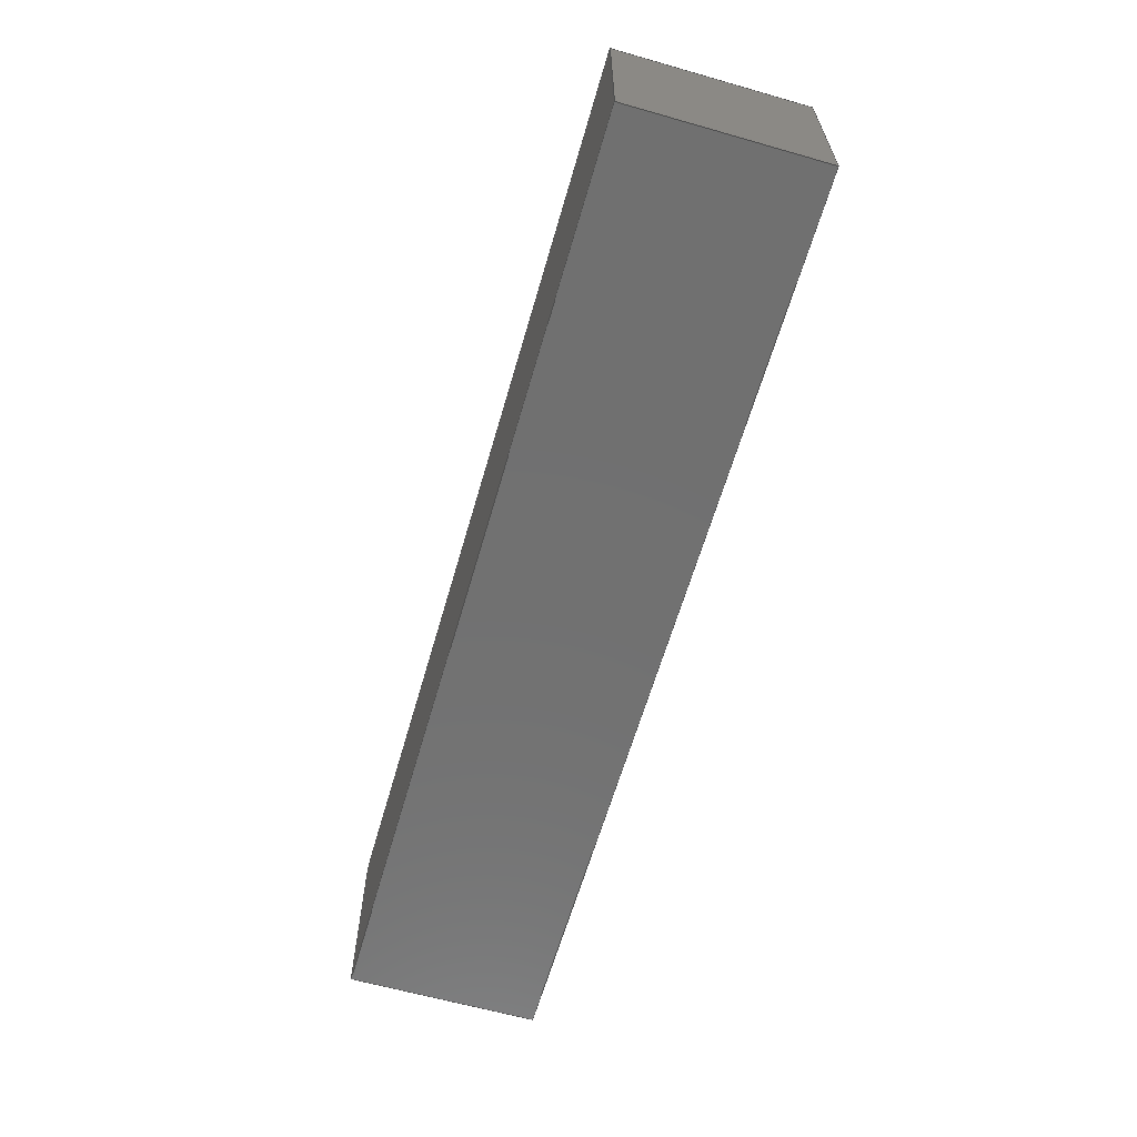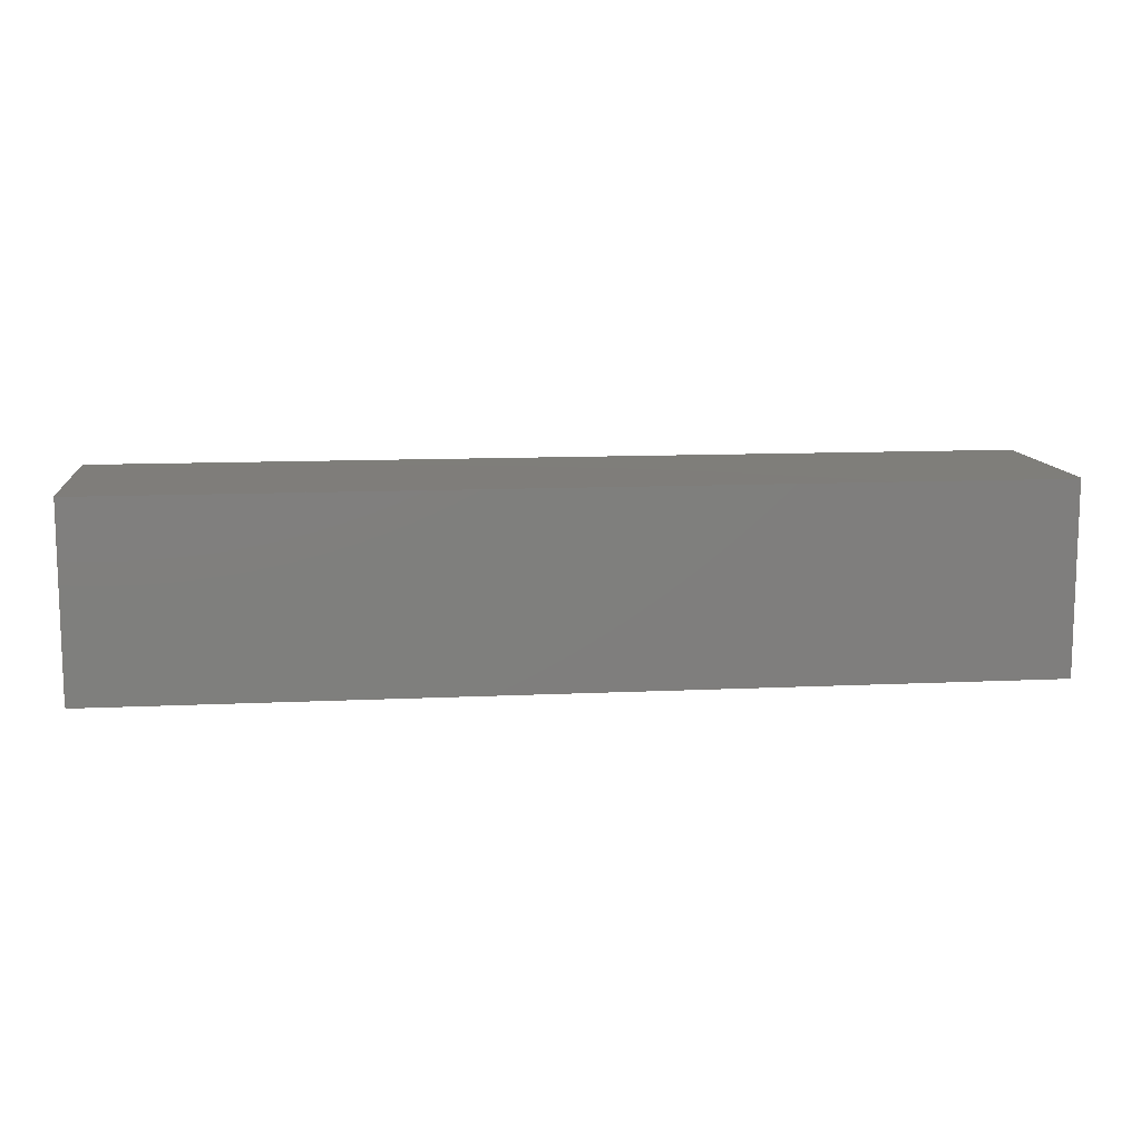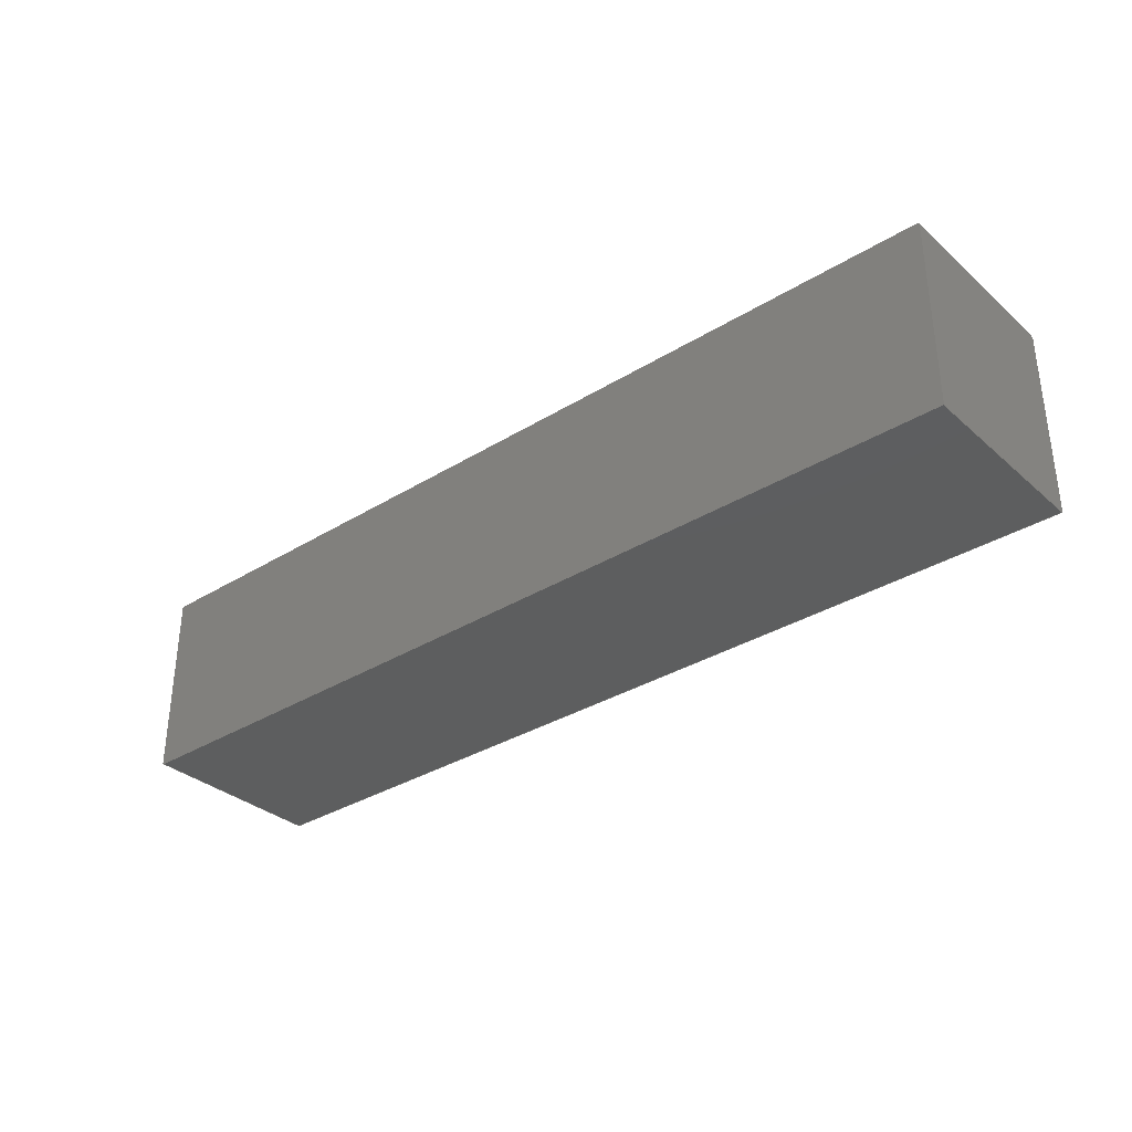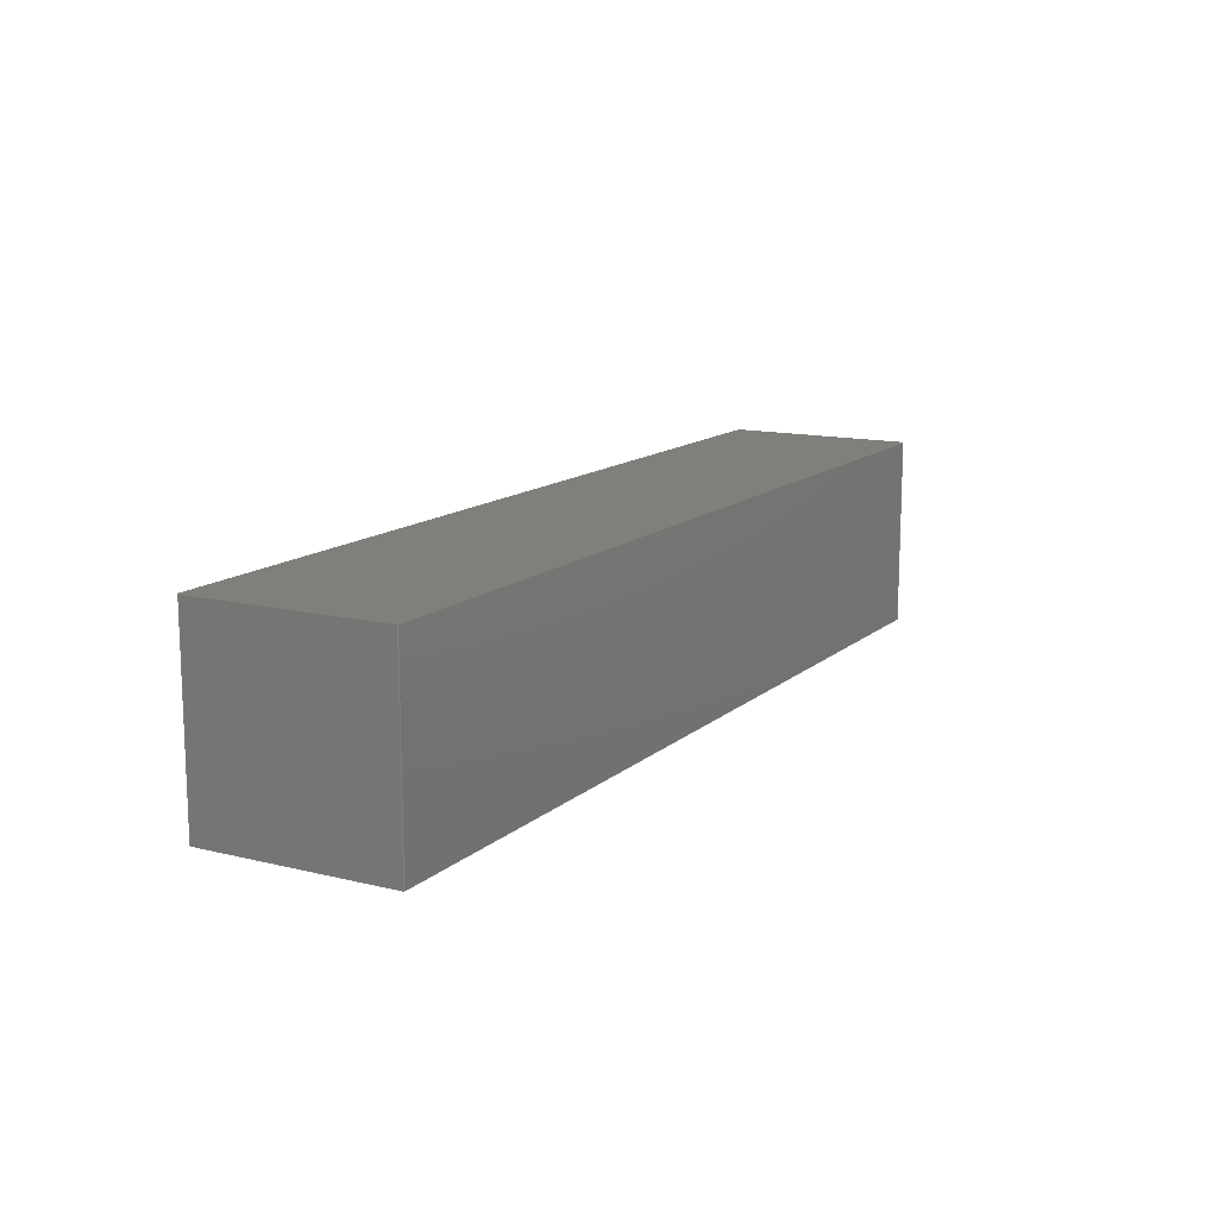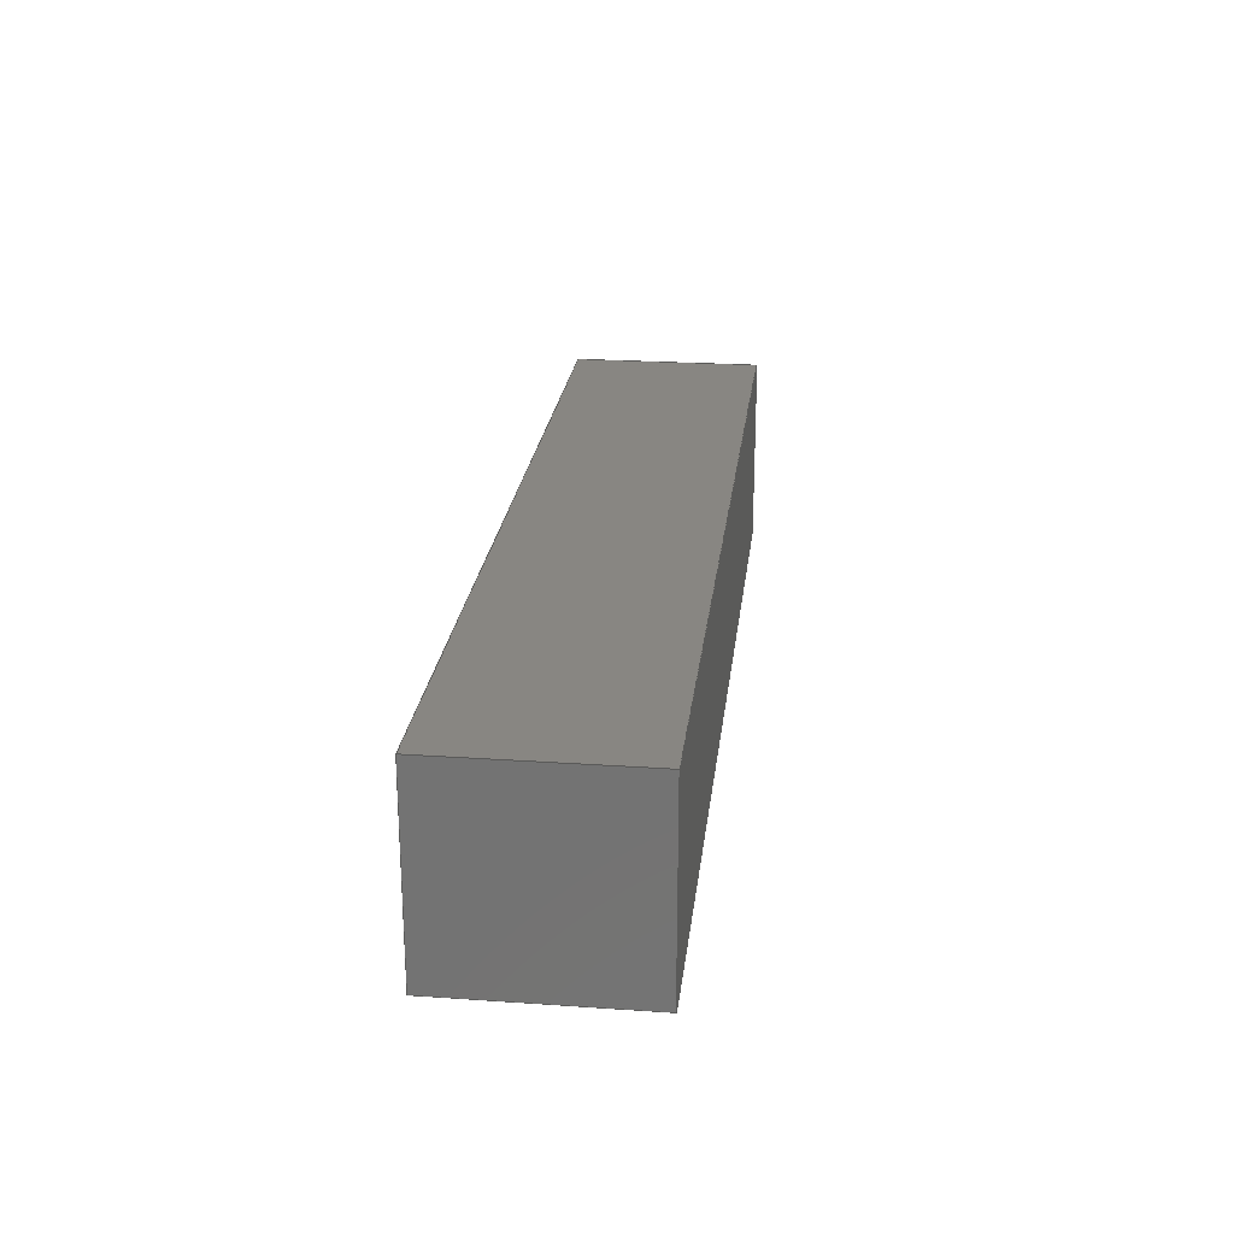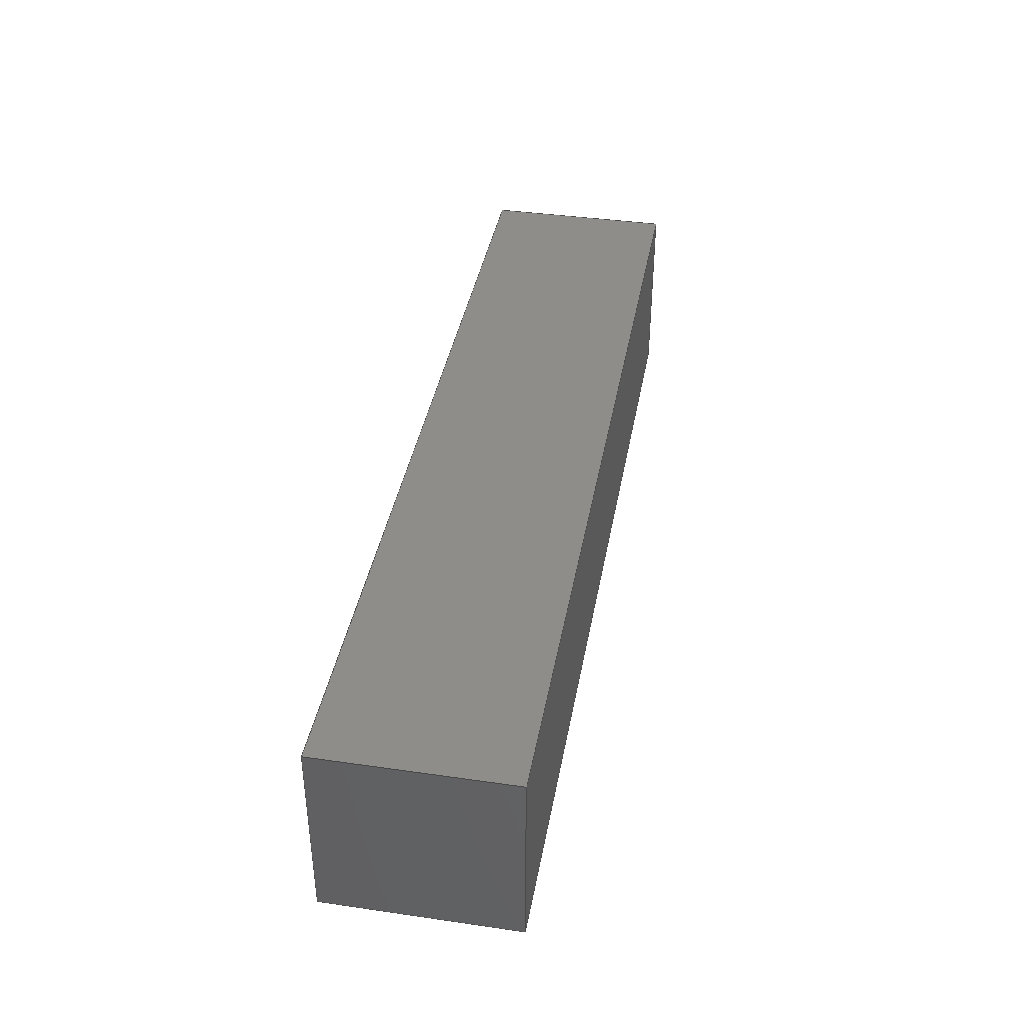
<metadata>
{"format":"step","ext":"step","renderer":"f3d","projection":"perspective","resolution":1024,"background":"white","views":[{"elev":-62.6,"azim":-106.1,"up":"+Y"},{"elev":11.3,"azim":173.4,"up":"+Z"},{"elev":-33.4,"azim":40.2,"up":"+Y"},{"elev":13.2,"azim":-60.9,"up":"+Z"},{"elev":23.5,"azim":-83.4,"up":"+Y"},{"elev":39.3,"azim":100.2,"up":"+Y"}]}
</metadata>
<code>
ISO-10303-21;
DATA;
#1=PROPERTY_DEFINITION_REPRESENTATION(#5,#3);
#2=PROPERTY_DEFINITION_REPRESENTATION(#6,#4);
#3=REPRESENTATION('',(#7),#176);
#4=REPRESENTATION('',(#8),#176);
#5=PROPERTY_DEFINITION('pmi validation property','',#181);
#6=PROPERTY_DEFINITION('pmi validation property','',#181);
#7=VALUE_REPRESENTATION_ITEM('number of annotations',COUNT_MEASURE(0));
#8=VALUE_REPRESENTATION_ITEM('number of views',COUNT_MEASURE(0));
#9=SHAPE_REPRESENTATION_RELATIONSHIP('','',#114,#10);
#10=ADVANCED_BREP_SHAPE_REPRESENTATION('',(#112),#176);
#11=ORIENTED_EDGE('',*,*,#35,.T.);
#12=ORIENTED_EDGE('',*,*,#36,.F.);
#13=ORIENTED_EDGE('',*,*,#37,.F.);
#14=ORIENTED_EDGE('',*,*,#38,.T.);
#15=ORIENTED_EDGE('',*,*,#39,.T.);
#16=ORIENTED_EDGE('',*,*,#40,.T.);
#17=ORIENTED_EDGE('',*,*,#41,.F.);
#18=ORIENTED_EDGE('',*,*,#42,.F.);
#19=ORIENTED_EDGE('',*,*,#38,.F.);
#20=ORIENTED_EDGE('',*,*,#43,.T.);
#21=ORIENTED_EDGE('',*,*,#40,.F.);
#22=ORIENTED_EDGE('',*,*,#44,.F.);
#23=ORIENTED_EDGE('',*,*,#43,.F.);
#24=ORIENTED_EDGE('',*,*,#37,.T.);
#25=ORIENTED_EDGE('',*,*,#45,.T.);
#26=ORIENTED_EDGE('',*,*,#41,.T.);
#27=ORIENTED_EDGE('',*,*,#45,.F.);
#28=ORIENTED_EDGE('',*,*,#36,.T.);
#29=ORIENTED_EDGE('',*,*,#46,.T.);
#30=ORIENTED_EDGE('',*,*,#42,.T.);
#31=ORIENTED_EDGE('',*,*,#35,.F.);
#32=ORIENTED_EDGE('',*,*,#44,.T.);
#33=ORIENTED_EDGE('',*,*,#39,.F.);
#34=ORIENTED_EDGE('',*,*,#46,.F.);
#35=EDGE_CURVE('',#47,#48,#55,.T.);
#36=EDGE_CURVE('',#49,#48,#56,.T.);
#37=EDGE_CURVE('',#50,#49,#57,.T.);
#38=EDGE_CURVE('',#50,#47,#58,.T.);
#39=EDGE_CURVE('',#51,#52,#59,.T.);
#40=EDGE_CURVE('',#52,#53,#60,.T.);
#41=EDGE_CURVE('',#54,#53,#61,.T.);
#42=EDGE_CURVE('',#51,#54,#62,.T.);
#43=EDGE_CURVE('',#50,#53,#63,.T.);
#44=EDGE_CURVE('',#47,#52,#64,.T.);
#45=EDGE_CURVE('',#49,#54,#65,.T.);
#46=EDGE_CURVE('',#48,#51,#66,.T.);
#47=VERTEX_POINT('',#151);
#48=VERTEX_POINT('',#152);
#49=VERTEX_POINT('',#154);
#50=VERTEX_POINT('',#156);
#51=VERTEX_POINT('',#160);
#52=VERTEX_POINT('',#161);
#53=VERTEX_POINT('',#163);
#54=VERTEX_POINT('',#165);
#55=LINE('',#150,#67);
#56=LINE('',#153,#68);
#57=LINE('',#155,#69);
#58=LINE('',#157,#70);
#59=LINE('',#159,#71);
#60=LINE('',#162,#72);
#61=LINE('',#164,#73);
#62=LINE('',#166,#74);
#63=LINE('',#168,#75);
#64=LINE('',#169,#76);
#65=LINE('',#171,#77);
#66=LINE('',#173,#78);
#67=VECTOR('',#126,1);
#68=VECTOR('',#127,1);
#69=VECTOR('',#128,1);
#70=VECTOR('',#129,1);
#71=VECTOR('',#132,1);
#72=VECTOR('',#133,1);
#73=VECTOR('',#134,1);
#74=VECTOR('',#135,1);
#75=VECTOR('',#138,1);
#76=VECTOR('',#139,1);
#77=VECTOR('',#142,1);
#78=VECTOR('',#145,1);
#79=EDGE_LOOP('',(#11,#12,#13,#14));
#80=EDGE_LOOP('',(#15,#16,#17,#18));
#81=EDGE_LOOP('',(#19,#20,#21,#22));
#82=EDGE_LOOP('',(#23,#24,#25,#26));
#83=EDGE_LOOP('',(#27,#28,#29,#30));
#84=EDGE_LOOP('',(#31,#32,#33,#34));
#85=FACE_BOUND('',#79,.T.);
#86=FACE_BOUND('',#80,.T.);
#87=FACE_BOUND('',#81,.T.);
#88=FACE_BOUND('',#82,.T.);
#89=FACE_BOUND('',#83,.T.);
#90=FACE_BOUND('',#84,.T.);
#91=PLANE('',#116);
#92=PLANE('',#117);
#93=PLANE('',#118);
#94=PLANE('',#119);
#95=PLANE('',#120);
#96=PLANE('',#121);
#97=ADVANCED_FACE('',(#85),#91,.F.);
#98=ADVANCED_FACE('',(#86),#92,.F.);
#99=ADVANCED_FACE('',(#87),#93,.T.);
#100=ADVANCED_FACE('',(#88),#94,.F.);
#101=ADVANCED_FACE('',(#89),#95,.F.);
#102=ADVANCED_FACE('',(#90),#96,.T.);
#103=CLOSED_SHELL('',(#97,#98,#99,#100,#101,#102));
#104=STYLED_ITEM('',(#105),#112);
#105=PRESENTATION_STYLE_ASSIGNMENT((#106));
#106=SURFACE_STYLE_USAGE(.BOTH.,#107);
#107=SURFACE_SIDE_STYLE('',(#108));
#108=SURFACE_STYLE_FILL_AREA(#109);
#109=FILL_AREA_STYLE('',(#110));
#110=FILL_AREA_STYLE_COLOUR('',#111);
#111=COLOUR_RGB('',0.2314,0.3804,0.7059);
#112=MANIFOLD_SOLID_BREP('Part 3',#103);
#113=SHAPE_DEFINITION_REPRESENTATION(#181,#114);
#114=SHAPE_REPRESENTATION('Part 3',(#115),#176);
#115=AXIS2_PLACEMENT_3D('',#148,#122,#123);
#116=AXIS2_PLACEMENT_3D('',#149,#124,#125);
#117=AXIS2_PLACEMENT_3D('',#158,#130,#131);
#118=AXIS2_PLACEMENT_3D('',#167,#136,#137);
#119=AXIS2_PLACEMENT_3D('',#170,#140,#141);
#120=AXIS2_PLACEMENT_3D('',#172,#143,#144);
#121=AXIS2_PLACEMENT_3D('',#174,#146,#147);
#122=DIRECTION('',(0,0,1));
#123=DIRECTION('',(1,0,0));
#124=DIRECTION('',(1,0,0));
#125=DIRECTION('',(0,0,-1));
#126=DIRECTION('',(0,0,1));
#127=DIRECTION('',(0,-1,0));
#128=DIRECTION('',(0,0,1));
#129=DIRECTION('',(0,-1,0));
#130=DIRECTION('',(-1,0,0));
#131=DIRECTION('',(0,-1,0));
#132=DIRECTION('',(0,0,-1));
#133=DIRECTION('',(0,1,0));
#134=DIRECTION('',(0,0,-1));
#135=DIRECTION('',(0,1,0));
#136=DIRECTION('',(0,0,-1));
#137=DIRECTION('',(-1,0,0));
#138=DIRECTION('',(1,0,0));
#139=DIRECTION('',(1,0,0));
#140=DIRECTION('',(0,-1,0));
#141=DIRECTION('',(0,0,-1));
#142=DIRECTION('',(1,0,0));
#143=DIRECTION('',(0,0,-1));
#144=DIRECTION('',(-1,0,0));
#145=DIRECTION('',(1,0,0));
#146=DIRECTION('',(0,-1,0));
#147=DIRECTION('',(0,0,-1));
#148=CARTESIAN_POINT('',(0,0,0));
#149=CARTESIAN_POINT('',(-0.141,-0.5,1.735e-17));
#150=CARTESIAN_POINT('',(-0.141,-0.489,3.469e-18));
#151=CARTESIAN_POINT('',(-0.141,-0.489,-0.029));
#152=CARTESIAN_POINT('',(-0.141,-0.489,0.029));
#153=CARTESIAN_POINT('',(-0.141,-0.5,0.029));
#154=CARTESIAN_POINT('',(-0.141,-0.431,0.029));
#155=CARTESIAN_POINT('',(-0.141,-0.431,3.469e-18));
#156=CARTESIAN_POINT('',(-0.141,-0.431,-0.029));
#157=CARTESIAN_POINT('',(-0.141,-0.5,-0.029));
#158=CARTESIAN_POINT('',(0.141,-0.25,1.388e-17));
#159=CARTESIAN_POINT('',(0.141,-0.489,3.469e-18));
#160=CARTESIAN_POINT('',(0.141,-0.489,0.029));
#161=CARTESIAN_POINT('',(0.141,-0.489,-0.029));
#162=CARTESIAN_POINT('',(0.141,-0.5,-0.029));
#163=CARTESIAN_POINT('',(0.141,-0.431,-0.029));
#164=CARTESIAN_POINT('',(0.141,-0.431,3.469e-18));
#165=CARTESIAN_POINT('',(0.141,-0.431,0.029));
#166=CARTESIAN_POINT('',(0.141,-0.5,0.029));
#167=CARTESIAN_POINT('',(-0.141,-0.5,-0.029));
#168=CARTESIAN_POINT('',(-0.141,-0.431,-0.029));
#169=CARTESIAN_POINT('',(-0.141,-0.489,-0.029));
#170=CARTESIAN_POINT('',(-0.141,-0.431,3.469e-18));
#171=CARTESIAN_POINT('',(-0.141,-0.431,0.029));
#172=CARTESIAN_POINT('',(-0.141,-0.5,0.029));
#173=CARTESIAN_POINT('',(-0.141,-0.489,0.029));
#174=CARTESIAN_POINT('',(-0.141,-0.489,3.469e-18));
#175=MECHANICAL_DESIGN_GEOMETRIC_PRESENTATION_REPRESENTATION('',(#104),
#176);
#176=(
GEOMETRIC_REPRESENTATION_CONTEXT(3)
GLOBAL_UNCERTAINTY_ASSIGNED_CONTEXT((#177))
GLOBAL_UNIT_ASSIGNED_CONTEXT((#180,#179,#178))
REPRESENTATION_CONTEXT('Part 3','TOP_LEVEL_ASSEMBLY_PART')
);
#177=UNCERTAINTY_MEASURE_WITH_UNIT(LENGTH_MEASURE(5e-06),#180,
'DISTANCE_ACCURACY_VALUE','Maximum Tolerance applied to model');
#178=(
NAMED_UNIT(*)
SI_UNIT($,.STERADIAN.)
SOLID_ANGLE_UNIT()
);
#179=(
NAMED_UNIT(*)
PLANE_ANGLE_UNIT()
SI_UNIT($,.RADIAN.)
);
#180=(
LENGTH_UNIT()
NAMED_UNIT(*)
SI_UNIT($,.METRE.)
);
#181=PRODUCT_DEFINITION_SHAPE('','',#182);
#182=PRODUCT_DEFINITION('','',#184,#183);
#183=PRODUCT_DEFINITION_CONTEXT('',#190,'design');
#184=PRODUCT_DEFINITION_FORMATION_WITH_SPECIFIED_SOURCE('','',#186,
 .NOT_KNOWN.);
#185=PRODUCT_RELATED_PRODUCT_CATEGORY('','',(#186));
#186=PRODUCT('Part 3','Part 3','Part 3',(#188));
#187=PRODUCT_CATEGORY('','');
#188=PRODUCT_CONTEXT('',#190,'mechanical');
#189=APPLICATION_PROTOCOL_DEFINITION('international standard',
'automotive_design',2010,#190);
#190=APPLICATION_CONTEXT(
'core data for automotive mechanical design processes');
ENDSEC;
END-ISO-10303-21;

</code>
